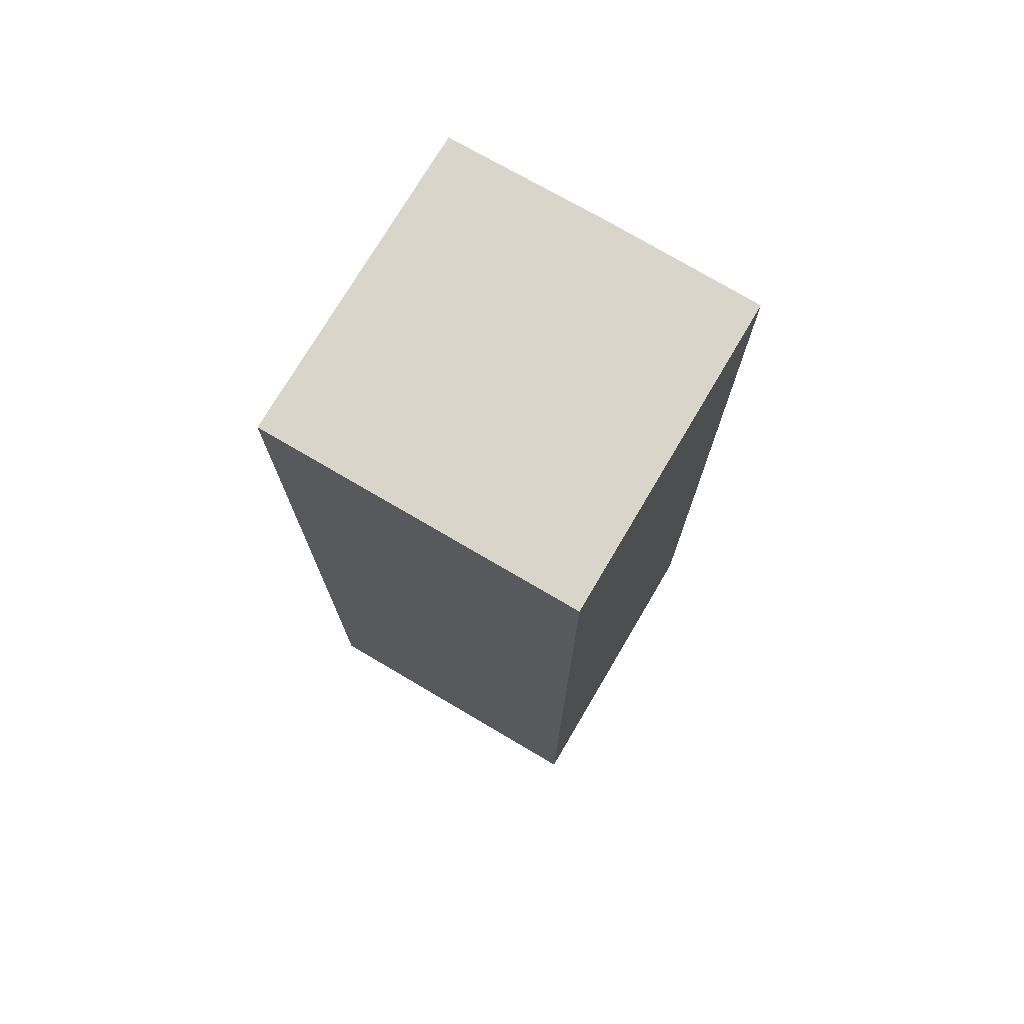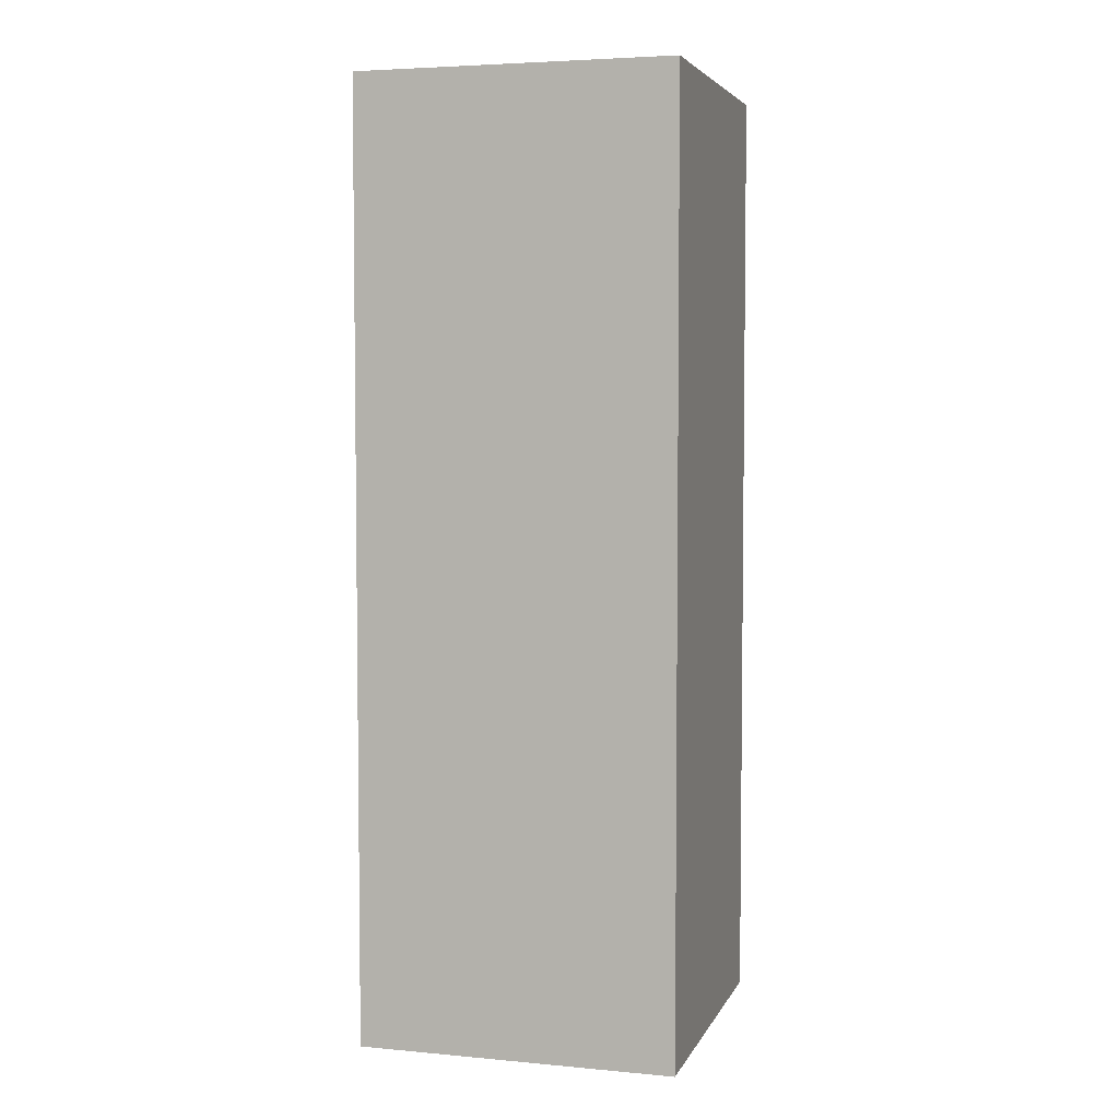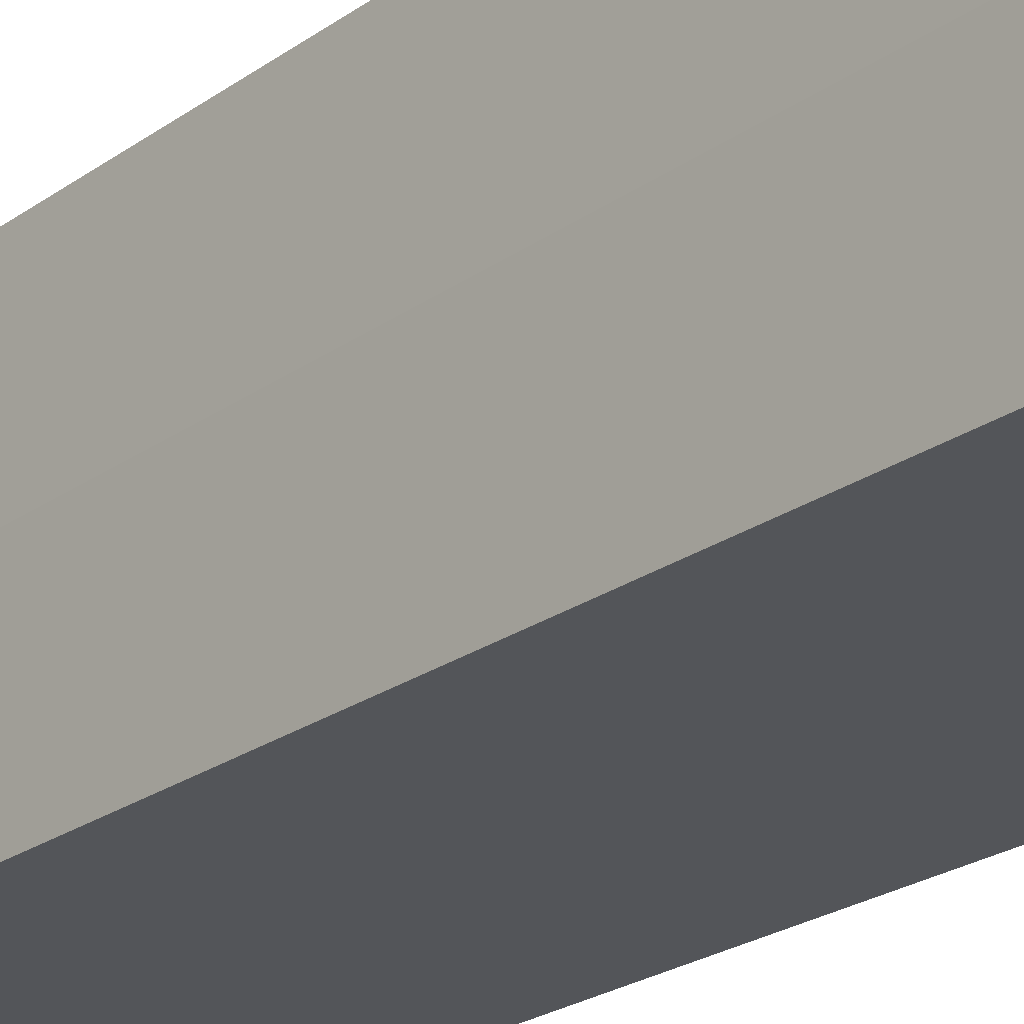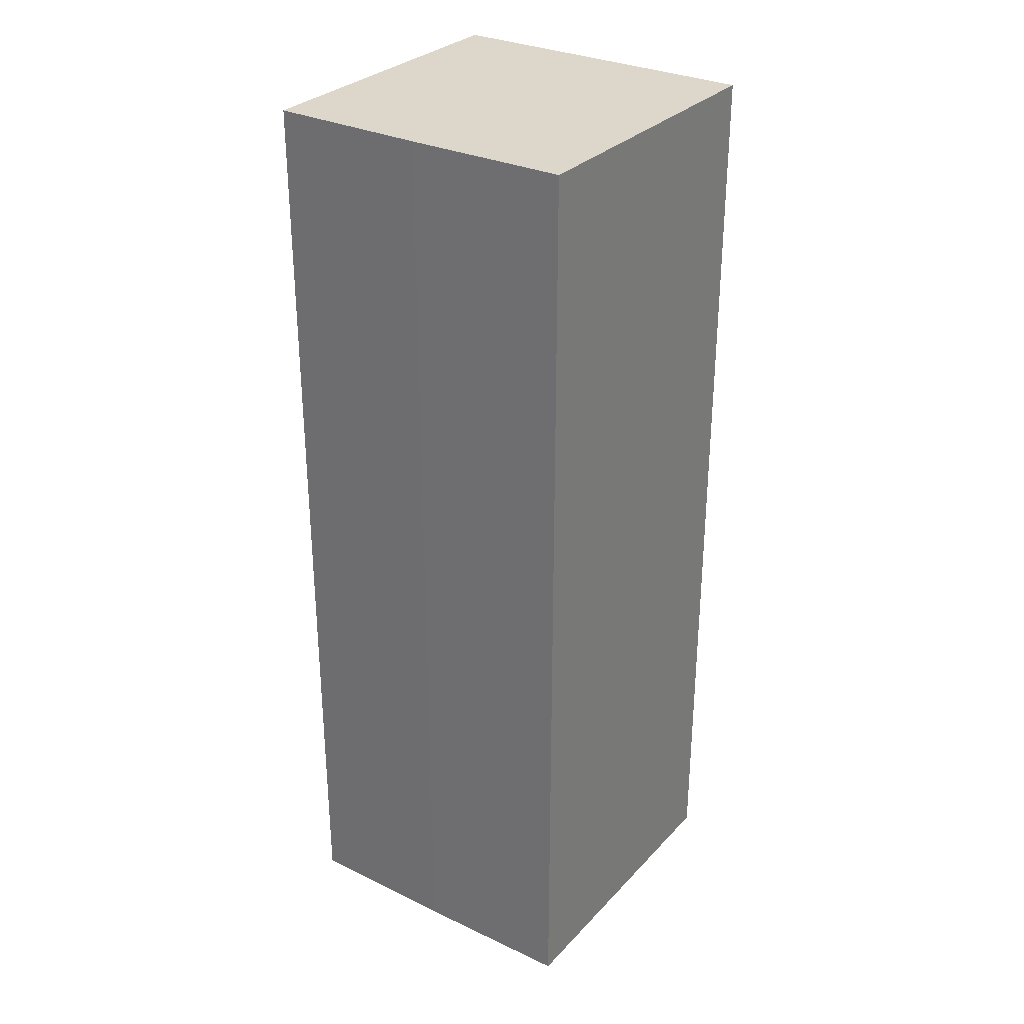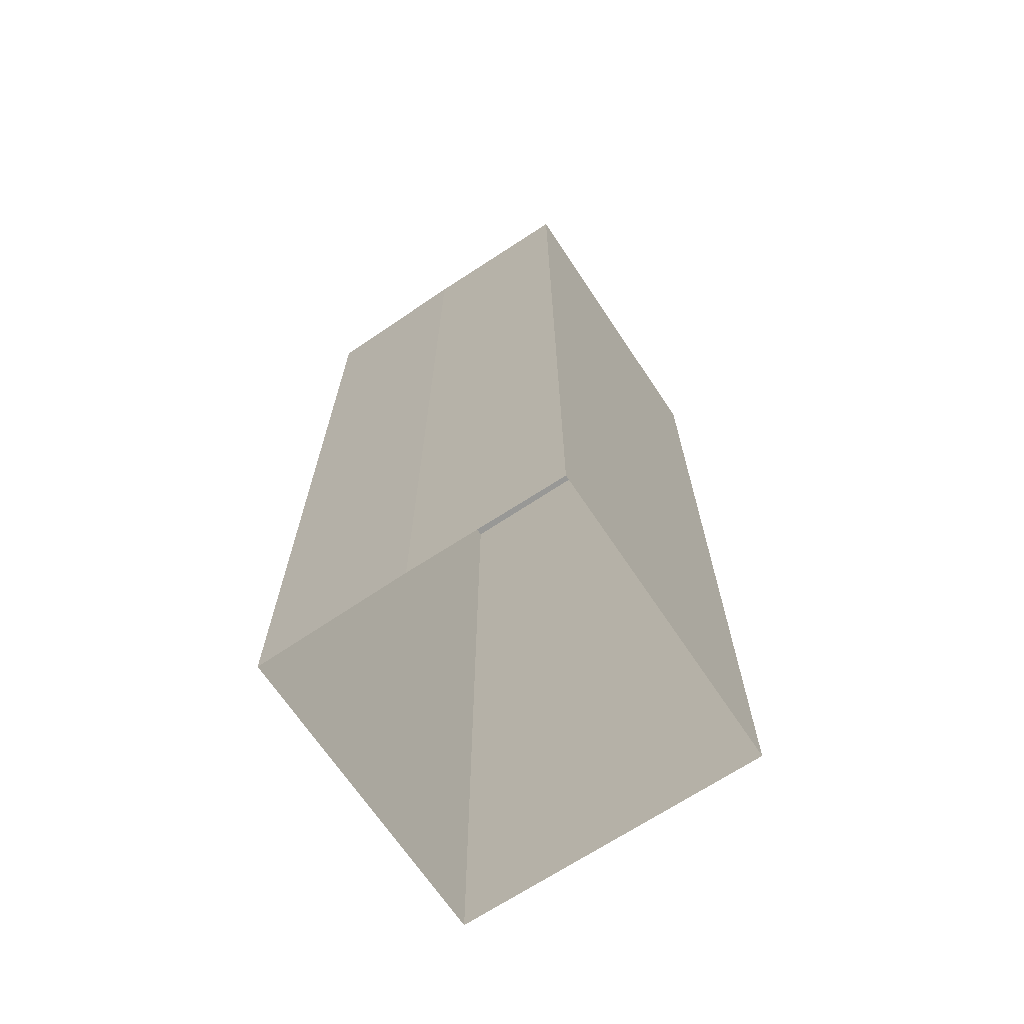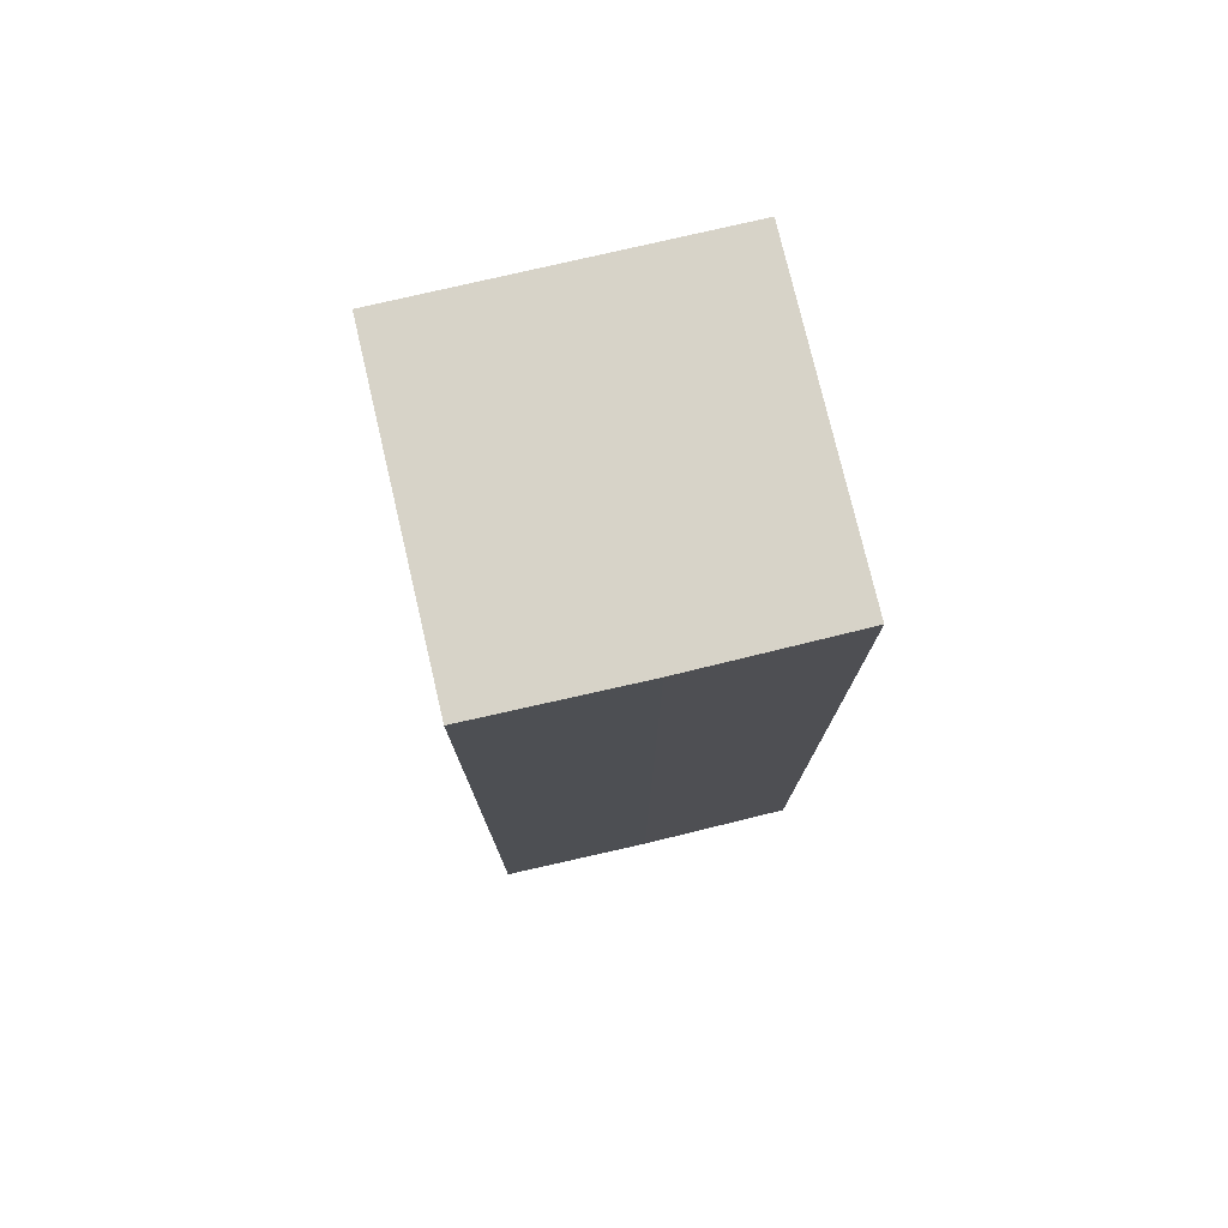
<metadata>
{"format":"obj","ext":"obj","renderer":"f3d","projection":"perspective","resolution":1024,"background":"white","views":[{"elev":74.4,"azim":-59.5,"up":"+Y"},{"elev":4.6,"azim":-163.8,"up":"+Y"},{"elev":-24.1,"azim":139.2,"up":"+Z"},{"elev":30.4,"azim":124.6,"up":"+Y"},{"elev":-68.4,"azim":123.7,"up":"+Y"},{"elev":76.9,"azim":76.8,"up":"+Y"}]}
</metadata>
<code>
g Object41
v -101 150 21.37
v -125.8 150 21.37
v -101.4 150 46.87
v -125.8 150 46.87
v -75.48 150 21.37
v -75.25 150 46.87
v -101 150 71.86
v -125.8 150 71.86
v -75.48 150 71.86
v -101 -0.0003815 21.37
v -125.8 -0.0003815 21.37
v -101 50 21.37
v -125.8 50 21.37
v -75.48 -0.0003815 21.37
v -101 -0.0003815 21.37
v -75.48 50 21.37
v -101 50 21.37
v -101 100 21.37
v -125.8 100 21.37
v -75.48 100 21.37
v -101 100 21.37
v -101 150 21.37
v -125.8 150 21.37
v -75.48 150 21.37
v -101 150 21.37
v -75.25 -0.0003815 46.87
v -75.48 -0.0003815 21.37
v -75.25 50 46.87
v -75.48 50 21.37
v -75.48 -0.0003815 71.86
v -75.25 -0.0003815 46.87
v -75.48 50 71.86
v -75.25 50 46.87
v -75.25 100 46.87
v -75.48 100 21.37
v -75.48 100 71.86
v -75.25 100 46.87
v -75.25 150 46.87
v -75.48 150 21.37
v -75.48 150 71.86
v -75.25 150 46.87
v -101 -0.0003815 71.86
v -75.48 -0.0003815 71.86
v -101 50 71.86
v -75.48 50 71.86
v -125.8 -0.0003815 71.86
v -101 -0.0003815 71.86
v -125.8 50 71.86
v -101 50 71.86
v -101 100 71.86
v -75.48 100 71.86
v -125.8 100 71.86
v -101 100 71.86
v -101 150 71.86
v -75.48 150 71.86
v -125.8 150 71.86
v -101 150 71.86
v -125.8 -0.0003815 46.87
v -125.8 -0.0003815 71.86
v -125.8 50 46.87
v -125.8 50 71.86
v -125.8 -0.0003815 21.37
v -125.8 -0.0003815 46.87
v -125.8 50 21.37
v -125.8 50 46.87
v -125.8 100.5 46.87
v -125.8 100 71.86
v -125.8 100 21.37
v -125.8 100.5 46.87
v -125.8 150 46.87
v -125.8 150 71.86
v -125.8 150 21.37
v -125.8 150 46.87
f 3 1 2
f 2 4 3
f 6 5 1
f 1 3 6
f 7 3 4
f 4 8 7
f 9 6 3
f 3 7 9
f 12 10 11
f 11 13 12
f 16 14 15
f 15 17 16
f 18 12 13
f 13 19 18
f 20 16 17
f 17 21 20
f 22 18 19
f 19 23 22
f 24 20 21
f 21 25 24
f 28 26 27
f 27 29 28
f 32 30 31
f 31 33 32
f 34 28 29
f 29 35 34
f 36 32 33
f 33 37 36
f 38 34 35
f 35 39 38
f 40 36 37
f 37 41 40
f 44 42 43
f 43 45 44
f 48 46 47
f 47 49 48
f 50 44 45
f 45 51 50
f 52 48 49
f 49 53 52
f 54 50 51
f 51 55 54
f 56 52 53
f 53 57 56
f 60 58 59
f 59 61 60
f 64 62 63
f 63 65 64
f 66 60 61
f 61 67 66
f 68 64 65
f 65 69 68
f 70 66 67
f 67 71 70
f 72 68 69
f 69 73 72

</code>
